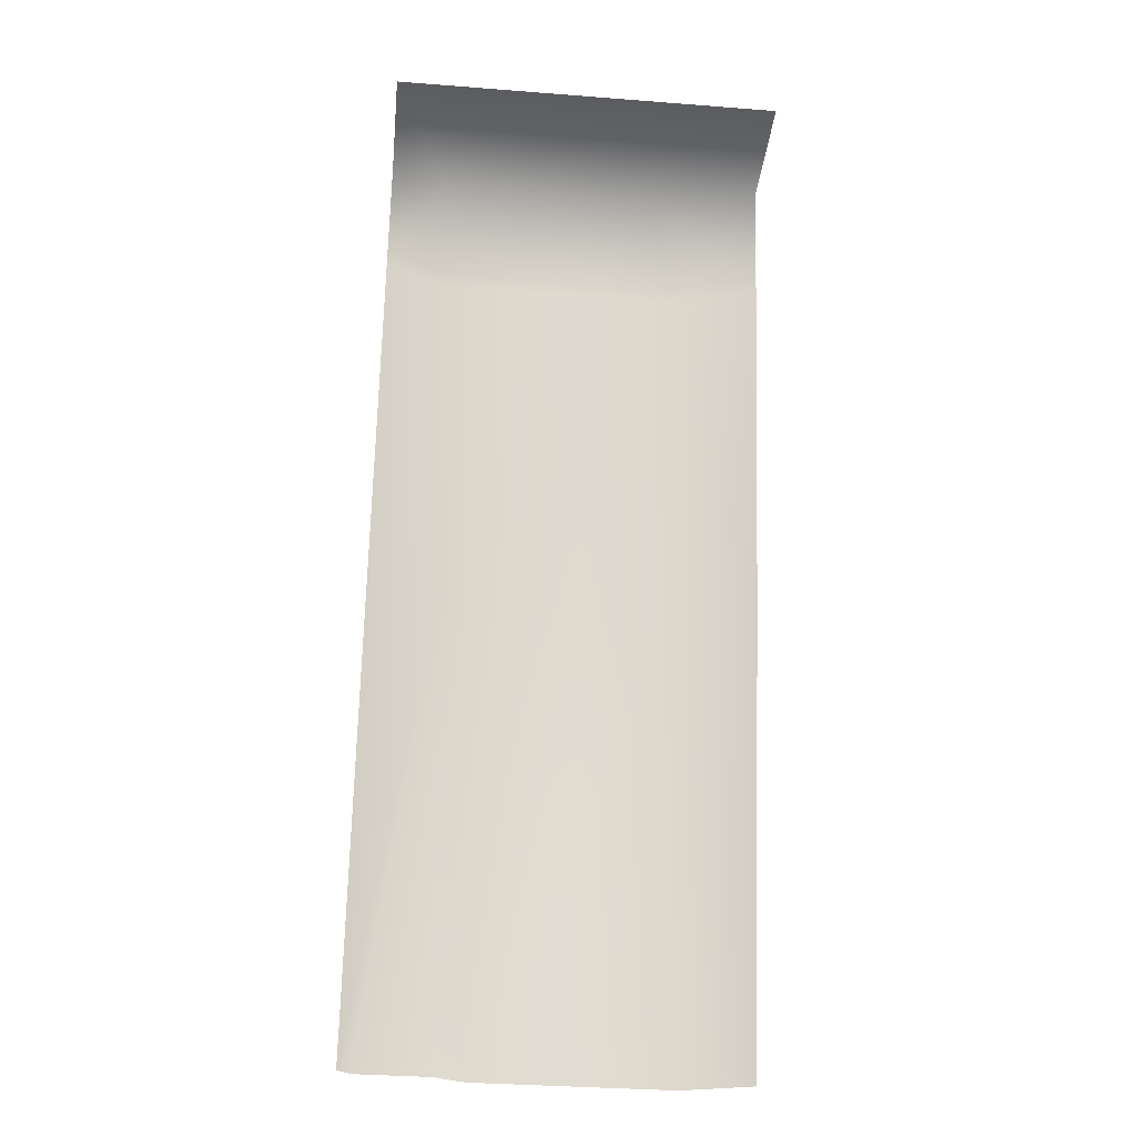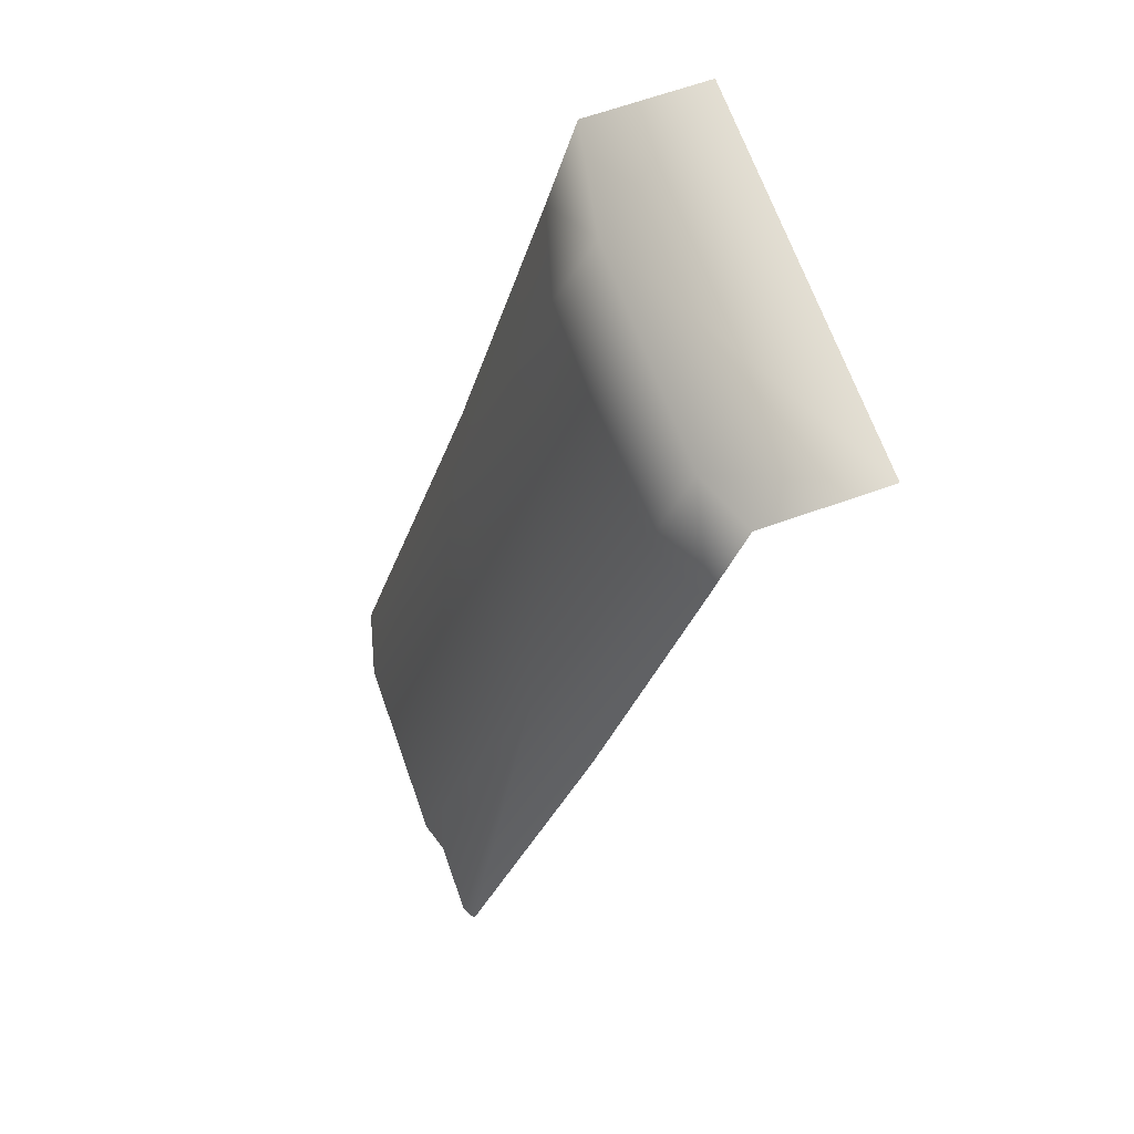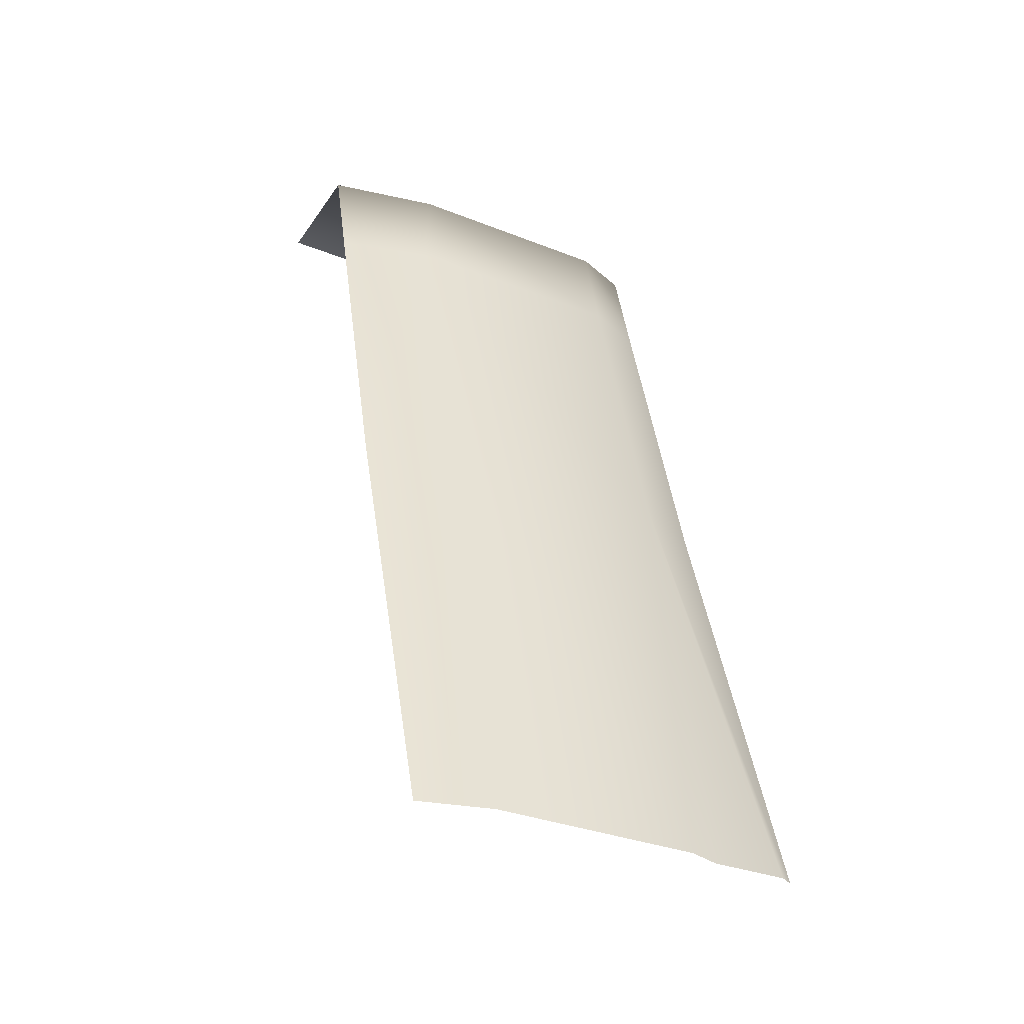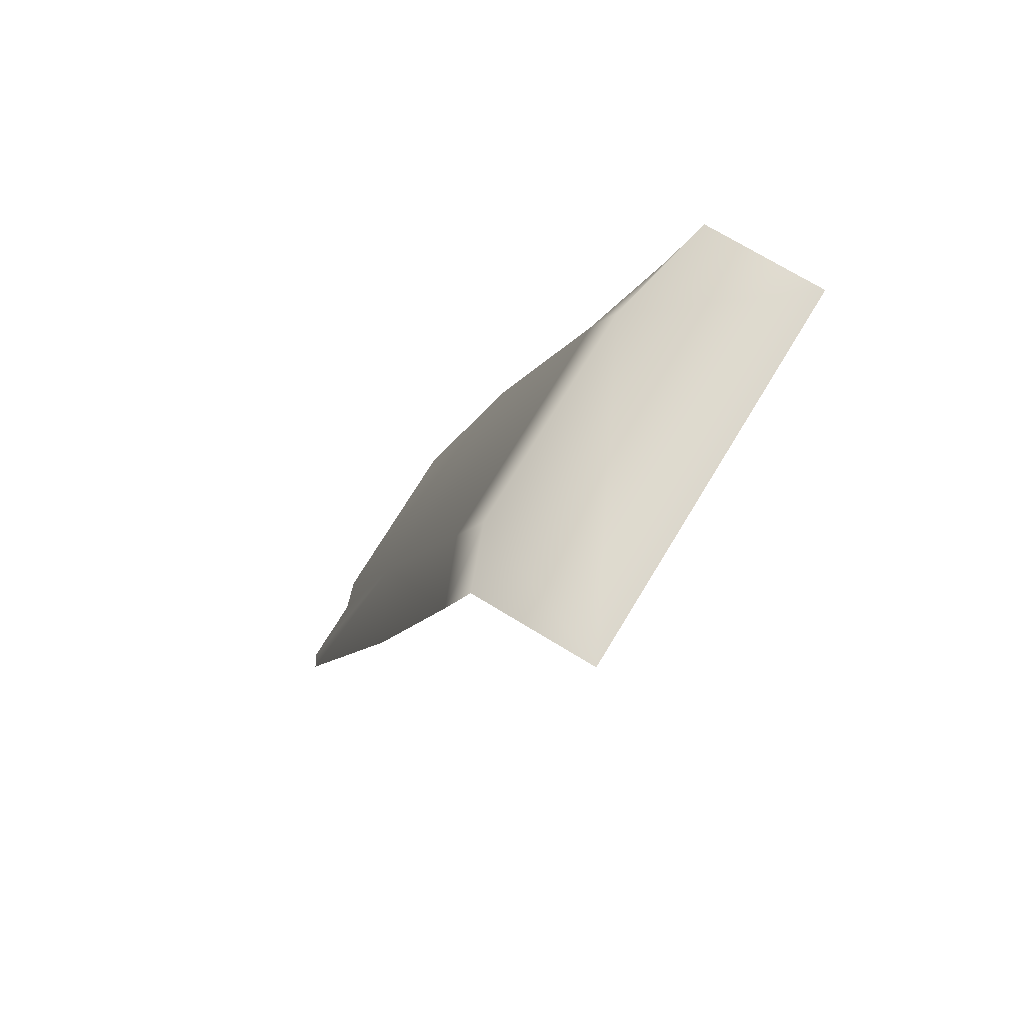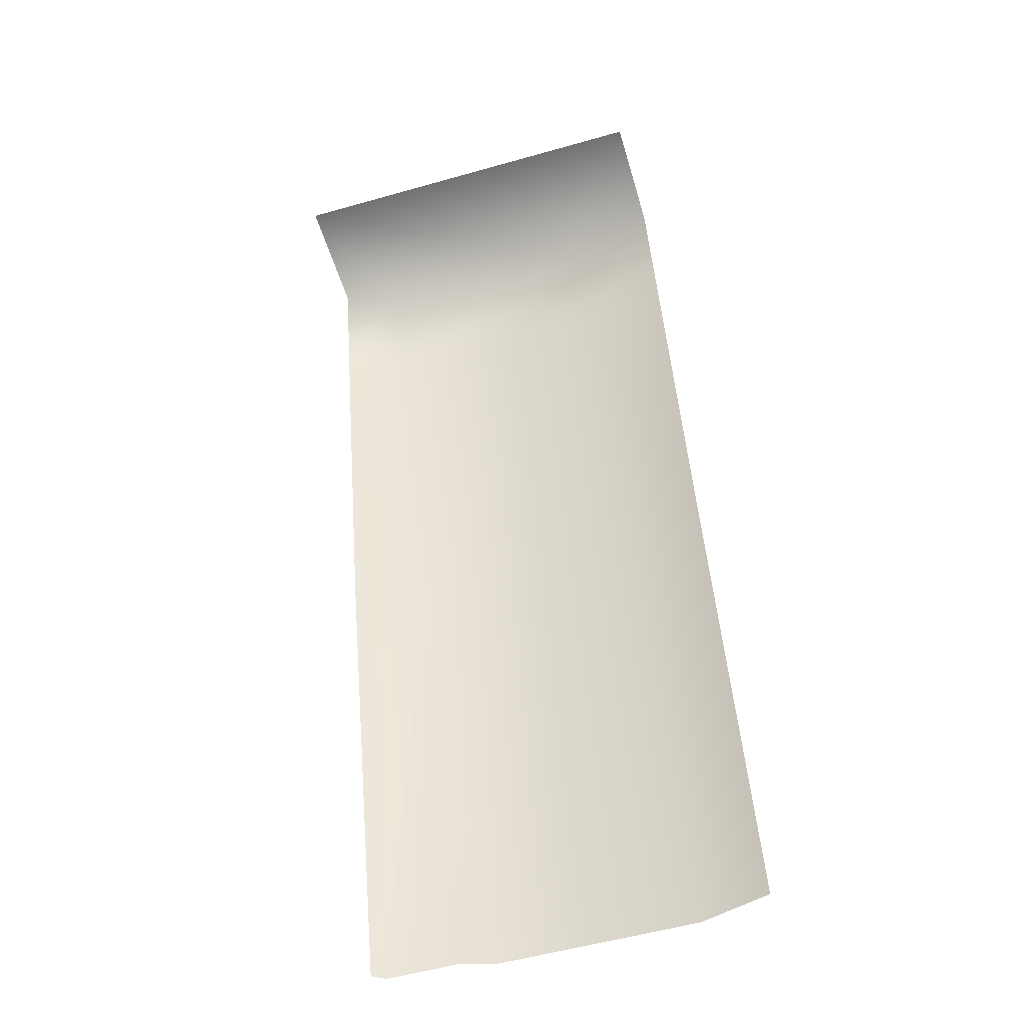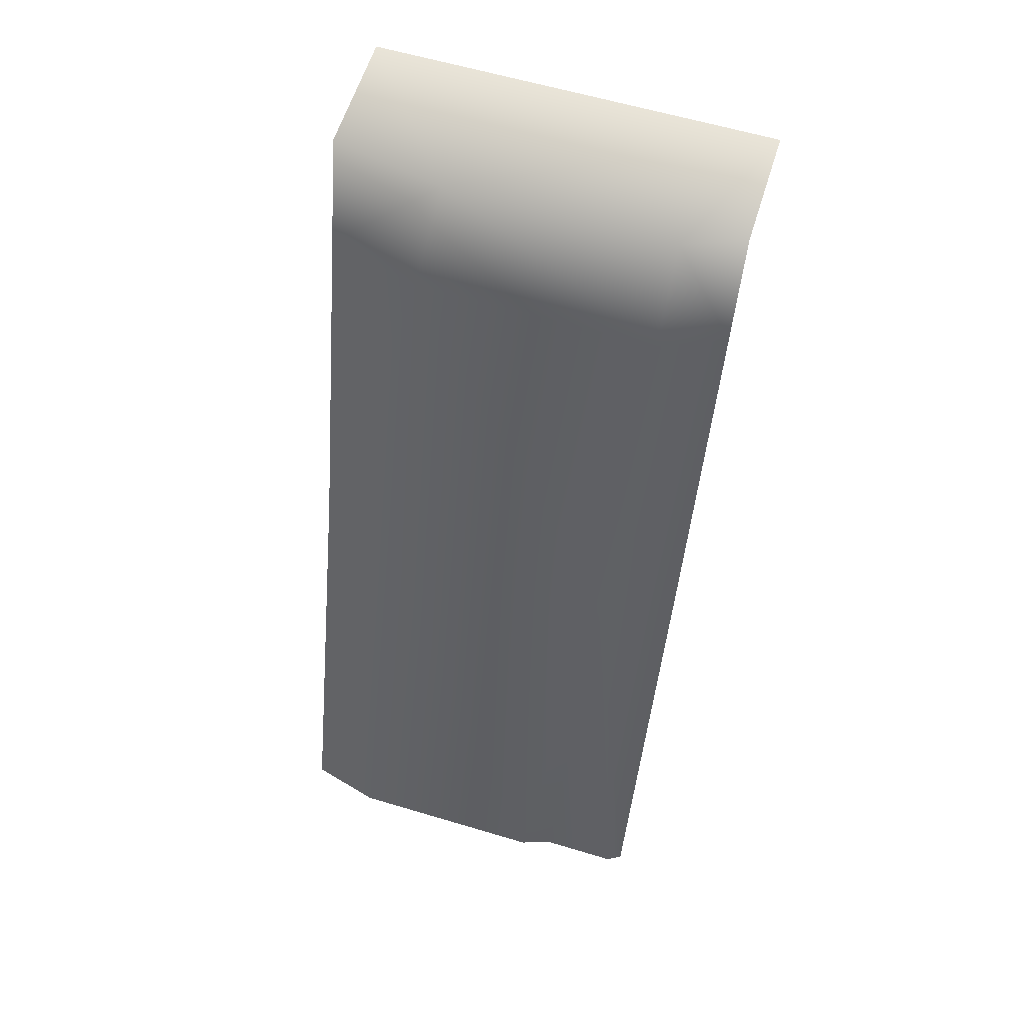
<metadata>
{"format":"obj","ext":"obj","renderer":"f3d","projection":"perspective","resolution":1024,"background":"white","views":[{"elev":-34.9,"azim":-5.9,"up":"+Y"},{"elev":67.5,"azim":-109.5,"up":"+Y"},{"elev":-32.6,"azim":151.1,"up":"+Y"},{"elev":73.0,"azim":-58.7,"up":"+Y"},{"elev":-55.3,"azim":16.6,"up":"+Y"},{"elev":60.1,"azim":-162.9,"up":"+Y"}]}
</metadata>
<code>
g wall_cave_hill_5
v 0.5035 -3.666e-07 -0.4765
v -0.5035 -3.666e-07 -0.4765
v 0.5035 2.325 0.5035
v -0.4676 -3.674e-07 -0.497
v -0.5035 2.325 0.5035
v 0.5035 2.325 0.1933
v -0.5035 2.325 0.1934
v -0.3543 2.325 0.1343
v 0.3224 -4.07e-07 -0.5235
v -0.2753 -3.674e-07 -0.4967
v 0.2151 2.325 0.1343
v 0.5035 1.15 -0.1224
v -0.5035 1.15 -0.1224
v 0.2961 1.15 -0.2189
v -0.3178 1.15 -0.2189
v -0.1942 -3.686e-07 -0.5231
v 0.5035 2.034 0.1169
v -0.5035 2.034 0.1169
v 0.2644 2.034 0.04937
v -0.3432 2.034 0.04937
v -0.3543 2.325 0.1343
v -0.5035 2.325 0.1934
v 0.2151 2.325 0.1343
v 0.5035 2.325 0.1933
g wall_cave_hill_5_0
f 8 7 5
f 15 4 2
f 13 15 2
f 10 15 16
f 14 12 1
f 9 14 1
f 4 15 10
f 6 11 3
f 5 3 11
f 8 5 11
f 15 13 18
f 20 15 18
f 19 14 15
f 20 19 15
f 12 14 19
f 17 12 19
f 21 20 18
f 22 21 18
f 23 19 20
f 21 23 20
f 17 19 23
f 24 17 23
f 16 15 14
f 9 16 14

</code>
